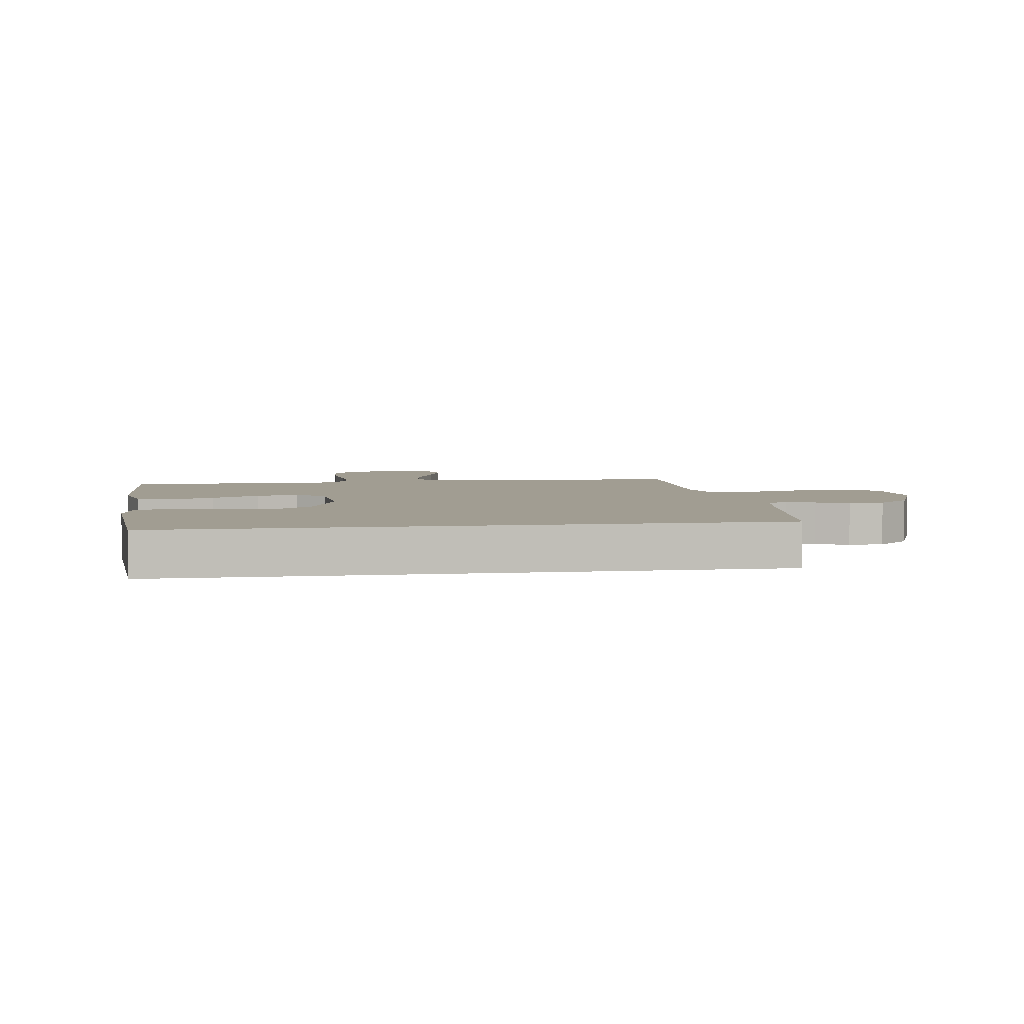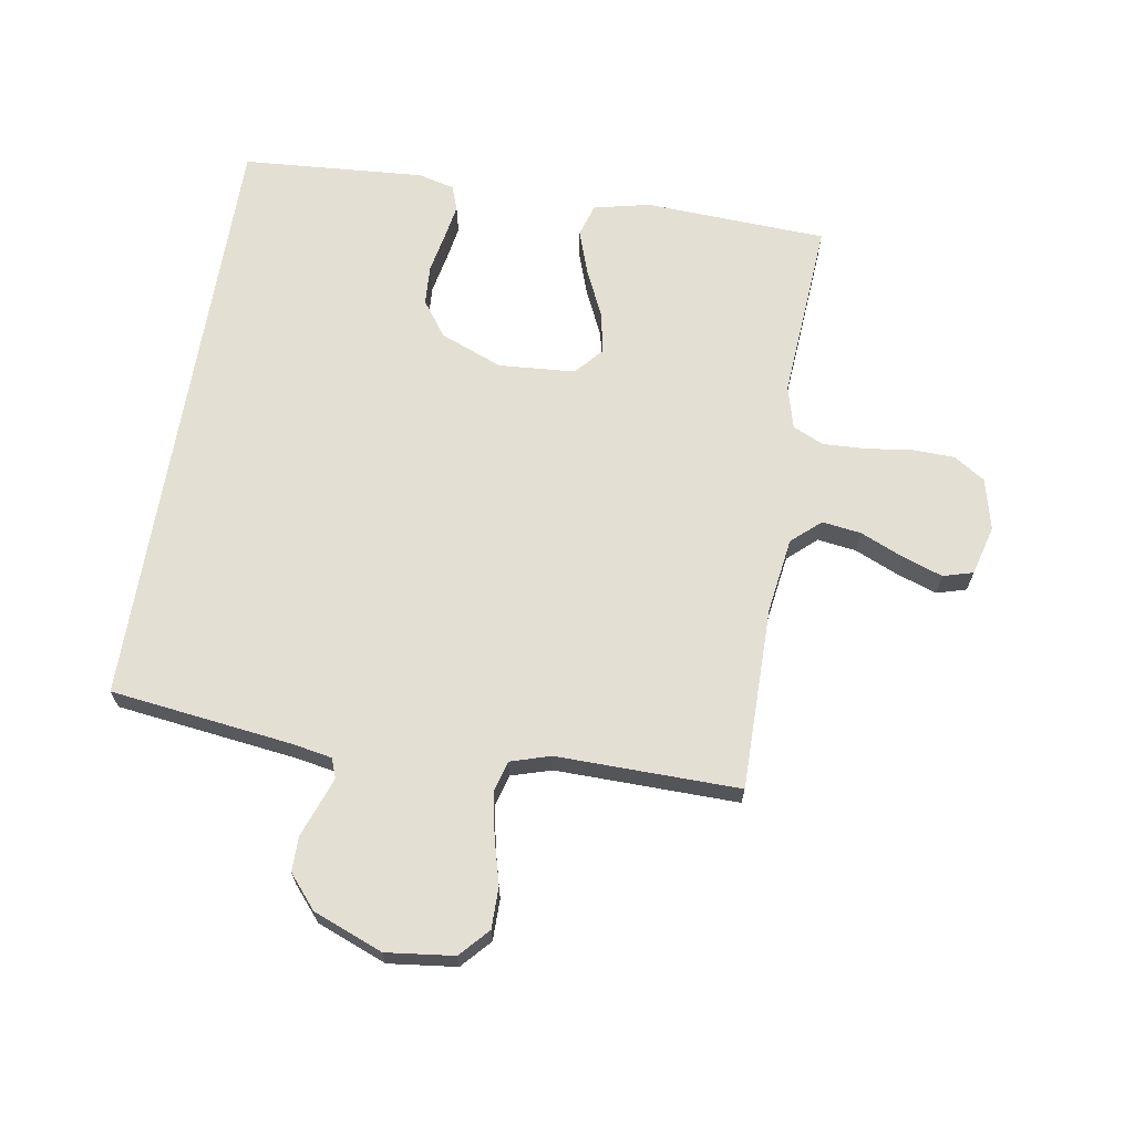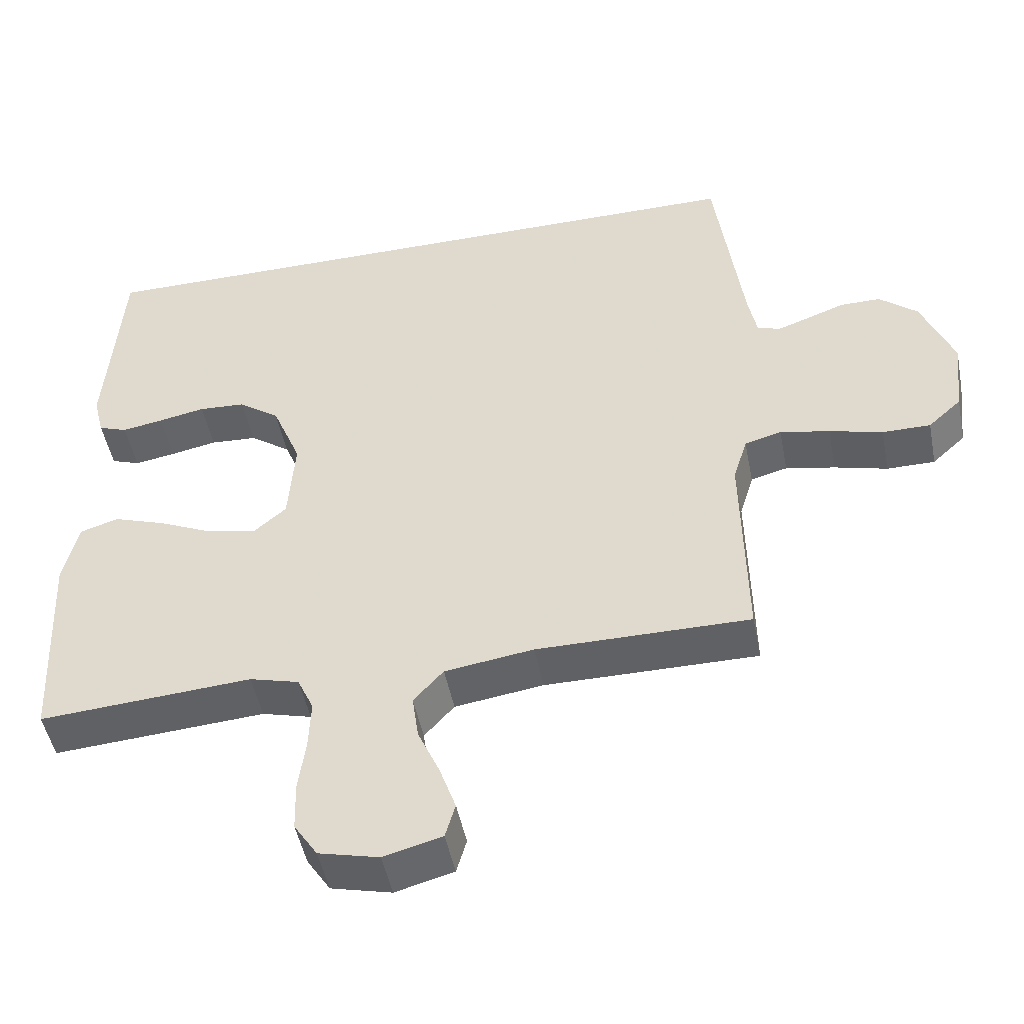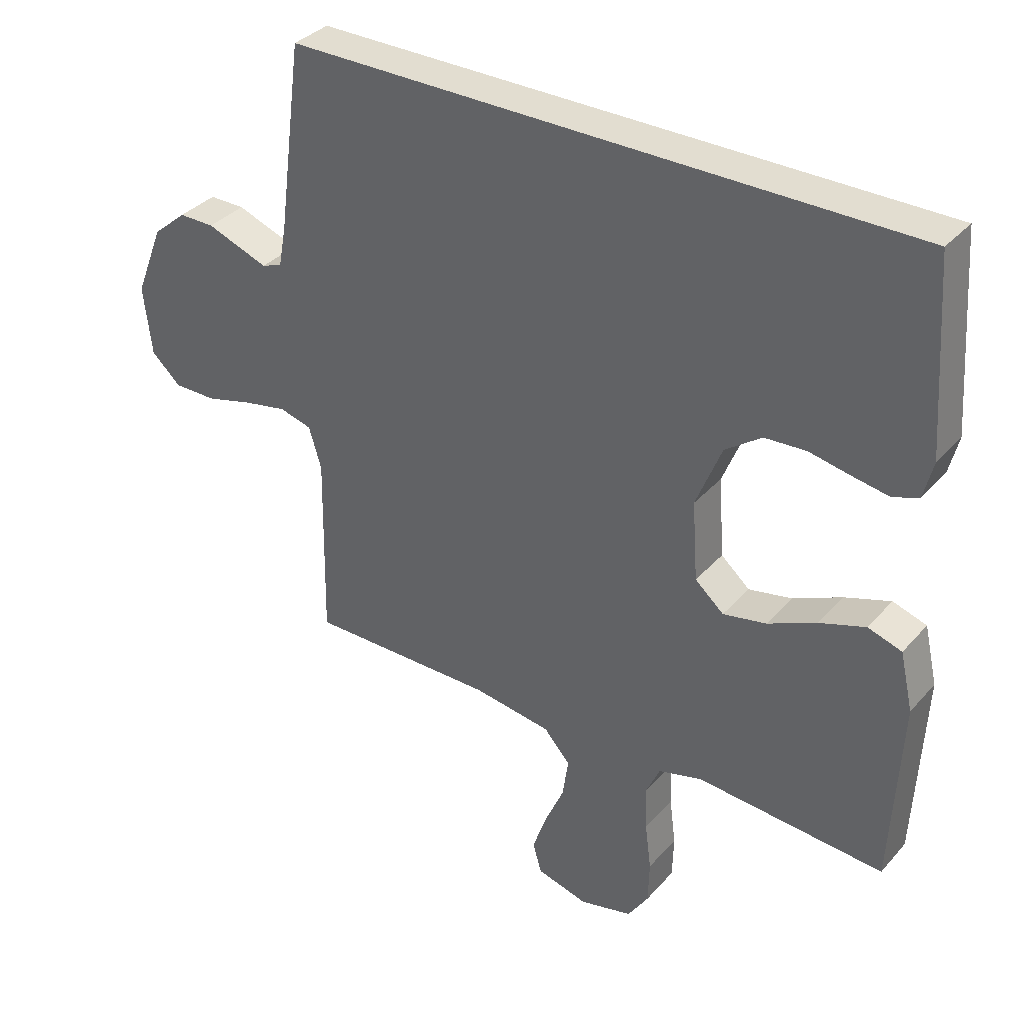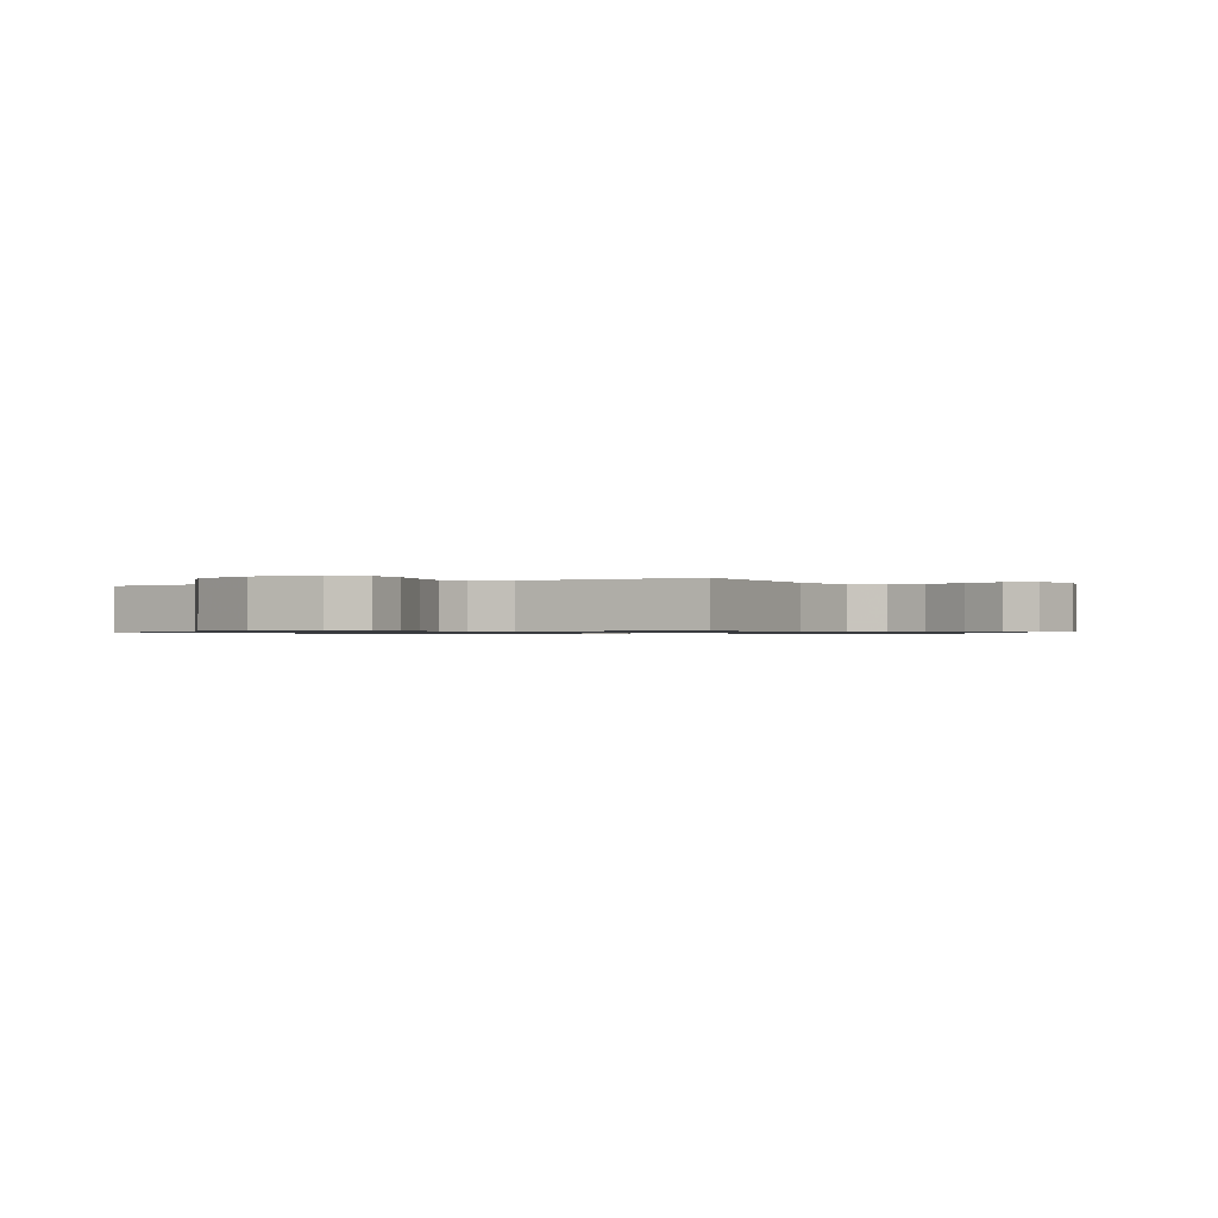
<metadata>
{"format":"obj","ext":"obj","renderer":"f3d","projection":"perspective","resolution":1024,"background":"white","views":[{"elev":4.6,"azim":-8.4,"up":"+Y"},{"elev":66.6,"azim":99.3,"up":"+Y"},{"elev":-48.8,"azim":11.1,"up":"+Z"},{"elev":35.1,"azim":-144.8,"up":"+Z"},{"elev":-0.8,"azim":118.2,"up":"+Y"}]}
</metadata>
<code>
v -0.5 0.07 -0.5
v -0.515 0.07 -0.2
v -0.494 0.07 -0.108
v -0.44 0.07 -0.091
v -0.367 0.07 -0.116
v -0.289 0.07 -0.152
v -0.22 0.07 -0.166
v -0.174 0.07 -0.126
v -0.165 0.07 0
v -0.206 0.07 0.102
v -0.264 0.07 0.144
v -0.33 0.07 0.148
v -0.396 0.07 0.135
v -0.454 0.07 0.125
v -0.495 0.07 0.14
v -0.51 0.07 0.2
v -0.489 0.07 0.5
v 0.502 0.07 0.5
v 0.541 0.07 0.2
v 0.553 0.07 0.136
v 0.585 0.07 0.124
v 0.63 0.07 0.14
v 0.684 0.07 0.16
v 0.741 0.07 0.16
v 0.795 0.07 0.114
v 0.84 0.07 0
v 0.827 0.07 -0.111
v 0.78 0.07 -0.154
v 0.712 0.07 -0.154
v 0.637 0.07 -0.134
v 0.567 0.07 -0.12
v 0.515 0.07 -0.134
v 0.495 0.07 -0.2
v 0.5 0.07 -0.5
v 0.2 0.07 -0.499
v 0.075 0.07 -0.517
v 0.033 0.07 -0.564
v 0.042 0.07 -0.628
v 0.073 0.07 -0.699
v 0.096 0.07 -0.765
v 0.082 0.07 -0.814
v 0 0.07 -0.836
v -0.085 0.07 -0.815
v -0.118 0.07 -0.764
v -0.12 0.07 -0.695
v -0.11 0.07 -0.619
v -0.107 0.07 -0.549
v -0.13 0.07 -0.498
v -0.2 0.07 -0.479
v -0.5 0 -0.5
v -0.515 0 -0.2
v -0.494 0 -0.108
v -0.44 0 -0.091
v -0.367 0 -0.116
v -0.289 0 -0.152
v -0.22 0 -0.166
v -0.174 0 -0.126
v -0.165 0 0
v -0.206 0 0.102
v -0.264 0 0.144
v -0.33 0 0.148
v -0.396 0 0.135
v -0.454 0 0.125
v -0.495 0 0.14
v -0.51 0 0.2
v -0.489 0 0.5
v 0.502 0 0.5
v 0.541 0 0.2
v 0.553 0 0.136
v 0.585 0 0.124
v 0.63 0 0.14
v 0.684 0 0.16
v 0.741 0 0.16
v 0.795 0 0.114
v 0.84 0 0
v 0.827 0 -0.111
v 0.78 0 -0.154
v 0.712 0 -0.154
v 0.637 0 -0.134
v 0.567 0 -0.12
v 0.515 0 -0.134
v 0.495 0 -0.2
v 0.5 0 -0.5
v 0.2 0 -0.499
v 0.075 0 -0.517
v 0.033 0 -0.564
v 0.042 0 -0.628
v 0.073 0 -0.699
v 0.096 0 -0.765
v 0.082 0 -0.814
v 0 0 -0.836
v -0.085 0 -0.815
v -0.118 0 -0.764
v -0.12 0 -0.695
v -0.11 0 -0.619
v -0.107 0 -0.549
v -0.13 0 -0.498
v -0.2 0 -0.479
f 43 44 45 46
f 43 46 47
f 42 43 47
f 41 42 47
f 38 39 40 41
f 38 41 47 48
f 33 34 35
f 32 33 35 36
f 27 28 29 30
f 27 30 31
f 26 27 31
f 25 26 31 32
f 22 23 24 25
f 21 22 25 32
f 16 17 18 19
f 16 19 20
f 12 13 14 15
f 12 15 16
f 11 12 16 20
f 3 4 5 6
f 1 2 3 6
f 49 1 6 7
f 48 49 7 8
f 37 38 48 8
f 36 37 8 9
f 32 36 9 10
f 20 21 32
f 10 11 20 32
f 95 94 93 92
f 96 95 92
f 96 92 91
f 96 91 90
f 90 89 88 87
f 97 96 90 87
f 84 83 82
f 85 84 82 81
f 79 78 77 76
f 80 79 76
f 80 76 75
f 81 80 75 74
f 74 73 72 71
f 81 74 71 70
f 68 67 66 65
f 69 68 65
f 64 63 62 61
f 65 64 61
f 69 65 61 60
f 55 54 53 52
f 55 52 51 50
f 56 55 50 98
f 57 56 98 97
f 57 97 87 86
f 58 57 86 85
f 59 58 85 81
f 81 70 69
f 81 69 60 59
f 1 50 51 2
f 2 51 52 3
f 3 52 53 4
f 4 53 54 5
f 5 54 55 6
f 6 55 56 7
f 7 56 57 8
f 8 57 58 9
f 9 58 59 10
f 10 59 60 11
f 11 60 61 12
f 12 61 62 13
f 13 62 63 14
f 14 63 64 15
f 15 64 65 16
f 16 65 66 17
f 17 66 67 18
f 18 67 68 19
f 19 68 69 20
f 20 69 70 21
f 21 70 71 22
f 22 71 72 23
f 23 72 73 24
f 24 73 74 25
f 25 74 75 26
f 26 75 76 27
f 27 76 77 28
f 28 77 78 29
f 29 78 79 30
f 30 79 80 31
f 31 80 81 32
f 32 81 82 33
f 33 82 83 34
f 34 83 84 35
f 35 84 85 36
f 36 85 86 37
f 37 86 87 38
f 38 87 88 39
f 39 88 89 40
f 40 89 90 41
f 41 90 91 42
f 42 91 92 43
f 43 92 93 44
f 44 93 94 45
f 45 94 95 46
f 46 95 96 47
f 47 96 97 48
f 48 97 98 49
f 49 98 50 1

</code>
